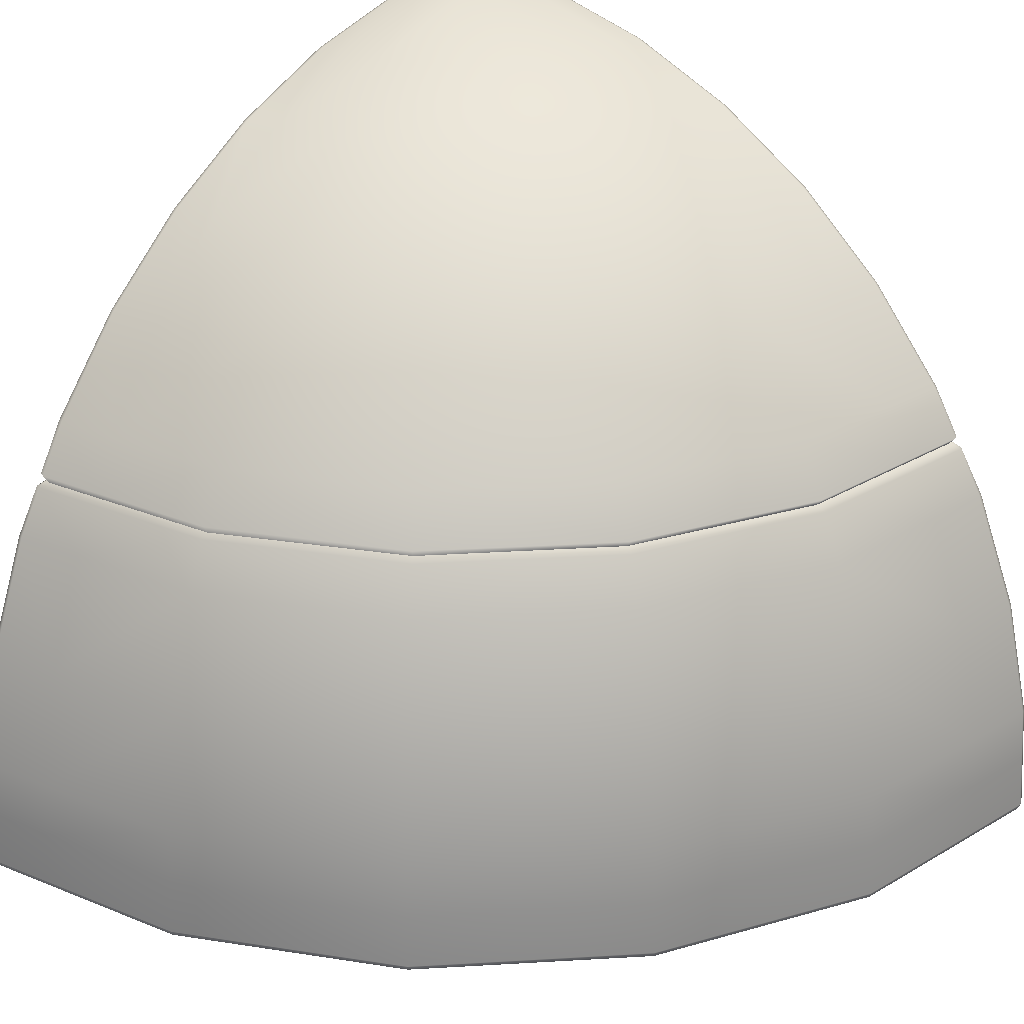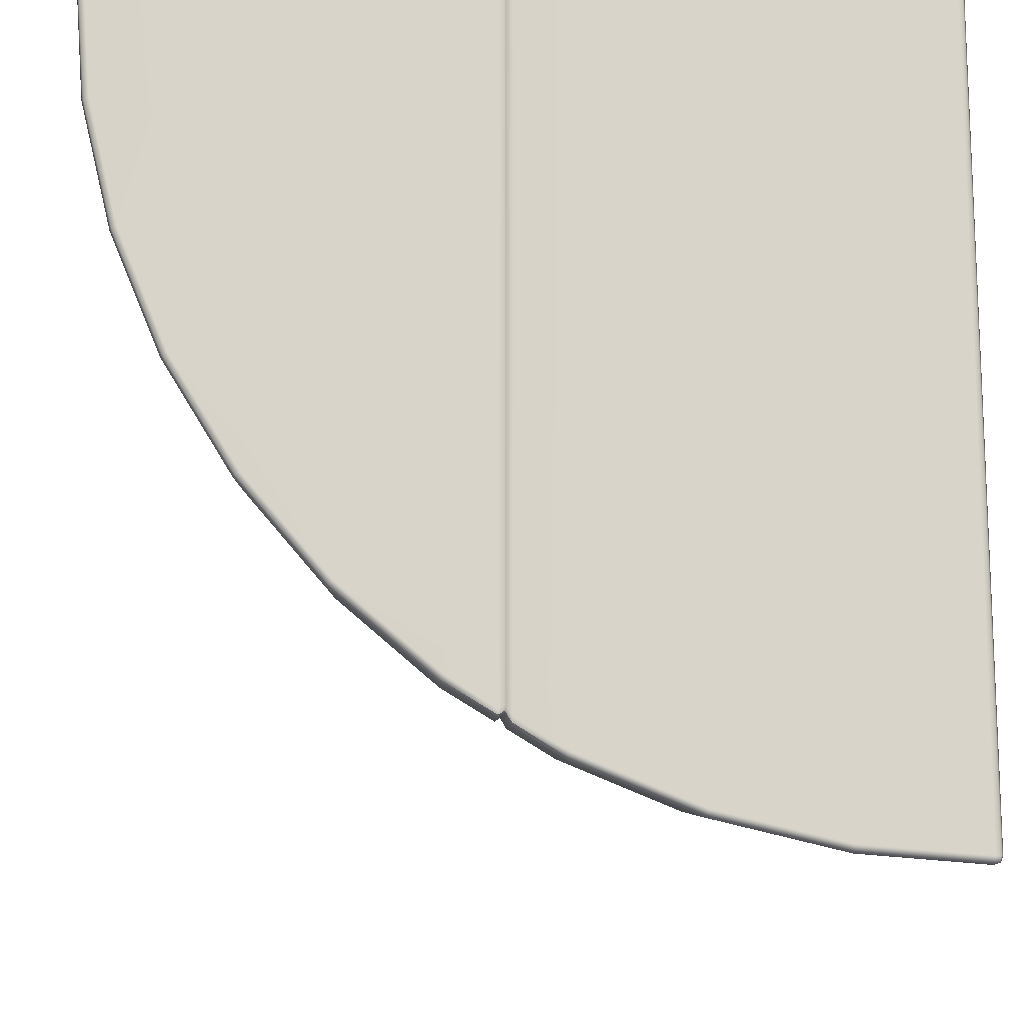
<metadata>
{"format":"obj","ext":"obj","renderer":"f3d","projection":"perspective","resolution":1024,"background":"white","views":[{"elev":29.2,"azim":130.0,"up":"+Y"},{"elev":-14.2,"azim":-91.3,"up":"+Z"}]}
</metadata>
<code>
g ENV_Sphere_5x5x5_VL_MO
v 1.86e-05 4.891 -0.7746
v 0.01449 4.982 -0.04815
v 1.86e-05 4.92 -0.4112
v 0.05059 0.01537 -4.976
v 0.0218 0.02207 -4.973
v 0.01464 0.01521 -4.945
v 0.04968 -1.86e-05 -4.942
v 0.547 0.01521 -4.897
v 0.04937 -1.86e-05 -4.543
v 0.01449 0.01506 -4.537
v 0.5429 -1.86e-05 -4.864
v 0.04739 -1.86e-05 -2.492
v 0.01388 0.01415 -2.498
v 0.01403 0.014 -0.5086
v 1.53 -1.86e-05 -4.707
v 1.54 0.01476 -4.74
v 0.5016 -1.86e-05 -4.471
v 0.0477 -1.86e-05 -0.4719
v 0.01403 0.014 -0.0477
v 2.909 -1.86e-05 -4.004
v 2.929 0.01476 -4.032
v 1.406 -1.86e-05 -4.328
v 0.2742 -1.86e-05 -2.454
v 0.2742 -1.86e-05 -0.2742
v 0.0477 -1.86e-05 -0.0477
v 0.02013 0.02024 -0.02013
v 0.0477 0.014 -0.01403
v 0.7725 -1.86e-05 -2.378
v 0.4736 -1.86e-05 -0.0477
v 0.51 0.014 -0.01403
v 2.675 -1.86e-05 -3.681
v 2.492 -1.86e-05 -0.04739
v 2.498 0.01415 -0.01388
v 1.47 -1.86e-05 -2.022
v 4.004 -1.86e-05 -2.909
v 4.032 0.01476 -2.929
v 3.681 -1.86e-05 -2.675
v 4.707 -1.86e-05 -1.53
v 4.74 0.01476 -1.54
v 4.898 0.01476 -0.5457
v 2.022 -1.86e-05 -1.47
v 4.328 -1.86e-05 -1.406
v 4.865 -1.86e-05 -0.5417
v 2.378 -1.86e-05 -0.7725
v 2.454 -1.86e-05 -0.2742
v 4.472 -1.86e-05 -0.5006
v 4.545 -1.86e-05 -0.0477
v 4.542 0.014 -0.01403
v 4.944 -1.86e-05 -0.0477
v 4.977 0.01476 -0.04846
v 4.949 0.014 -0.01403
v 4.974 0.0207 -0.02074
v 4.215 2.627 -0.01708
v 4.212 2.591 -0.06049
v 4.181 2.591 -0.04892
v 4.185 2.628 -0.003827
v 4.03 2.93 -0.01525
v 3.68 2.628 -0.001846
v 3.676 2.591 -0.04815
v 4.004 2.909 -1.86e-05
v 2.5 2.628 -1.86e-05
v 2.5 2.591 -0.04633
v 3.499 3.499 -1.86e-05
v 3.522 3.525 -0.0151
v 3.456 2.922 -0.0004754
v 0.471 2.628 -1.86e-05
v 0.4655 2.591 -0.04633
v 0.07116 2.591 -0.04633
v 2.909 4.004 -1.86e-05
v 2.928 4.033 -0.01495
v 2.5 3.732 -1.86e-05
v 2.5 2.922 -1.86e-05
v 2.247 4.411 -1.86e-05
v 2.261 4.442 -0.01464
v 0.0477 2.628 -1.86e-05
v 0.0378 2.591 -0.06004
v 0.01403 2.628 -0.01403
v 0.01403 2.922 -0.01403
v 0.9314 4.364 -1.86e-05
v 1.53 4.708 -1.86e-05
v 1.538 4.741 -0.01449
v 0.4632 2.923 -1.86e-05
v 0.7746 4.89 -1.86e-05
v 0.7777 4.924 -0.01418
v 0.04937 2.923 -1.86e-05
v 0.4238 4.433 -1.86e-05
v 0.0477 4.483 -1.86e-05
v 0.01403 4.485 -0.01403
v 0.4112 4.919 -1.86e-05
v 0.0477 4.948 -1.86e-05
v 0.01403 4.95 -0.01403
v 0.04815 4.982 -0.01449
v 0.02058 4.977 -0.02058
v 0.02393 2.591 -2.5
v 0.02591 2.591 -3.659
v 1.86e-05 2.628 -2.5
v 0.02393 2.591 -0.4727
v 0.001846 2.628 -3.68
v 0.02668 2.591 -4.16
v 1.86e-05 2.628 -0.471
v 0.02393 2.591 -0.09309
v 0.003827 2.628 -4.185
v 0.03825 2.591 -4.19
v 0.01677 2.626 -4.215
v 0.01525 2.93 -4.03
v 1.86e-05 2.909 -4.004
v 0.0004754 2.923 -3.456
v 1.86e-05 3.5 -3.5
v 0.0151 3.525 -3.522
v 1.86e-05 2.922 -2.5
v 1.86e-05 2.628 -0.0477
v 0.0378 2.591 -0.06004
v 0.01403 2.628 -0.01403
v 1.86e-05 4.005 -2.909
v 0.01495 4.033 -2.928
v 1.86e-05 3.732 -2.5
v 1.86e-05 4.411 -2.247
v 0.01464 4.442 -2.261
v 1.86e-05 2.922 -0.4632
v 1.86e-05 2.922 -0.0477
v 0.01403 2.922 -0.01403
v 1.86e-05 4.364 -0.9314
v 1.86e-05 4.709 -1.53
v 0.01449 4.742 -1.538
v 1.86e-05 4.891 -0.7746
v 0.01418 4.924 -0.7777
v 0.01449 4.982 -0.04815
v 1.86e-05 4.433 -0.4239
v 1.86e-05 4.92 -0.4112
v 1.86e-05 4.483 -0.0477
v 0.01403 4.485 -0.01403
v 1.86e-05 4.948 -0.0477
v 0.02058 4.977 -0.02058
v 0.01403 4.95 -0.01403
v 0.01297 2.553 -4.255
v 0.03825 2.591 -4.19
v 0.002608 2.549 -4.225
v 0.02668 2.591 -4.16
v 1.86e-05 2.247 -4.409
v 0.0154 2.263 -4.439
v 0.01556 1.54 -4.738
v 0.001846 2.548 -3.707
v 0.02591 2.591 -3.659
v 1.86e-05 1.529 -4.706
v 0.01556 0.7798 -4.92
v 0.0006275 2.248 -3.927
v 1.86e-05 2.548 -2.5
v 0.02393 2.591 -2.5
v 0.02393 2.591 -0.4727
v 1.86e-05 0.774 -4.887
v 0.01556 0.4158 -4.949
v 1.86e-05 2.24 -2.5
v 0.0001707 1.15 -4.396
v 1.86e-05 2.548 -0.4727
v 0.02393 2.591 -0.09309
v 1.86e-05 2.229 -0.4814
v 1.86e-05 2.548 -0.0477
v 0.0378 2.591 -0.06004
v 0.01403 2.548 -0.01403
v 1.86e-05 2.227 -0.0477
v 0.01403 2.227 -0.01403
v 0.01403 0.4117 -0.01403
v 1.86e-05 0.4117 -0.0477
v 0.01403 0.04781 -0.01403
v 1.86e-05 0.412 -0.5288
v 1.86e-05 0.04781 -0.0477
v 0.02013 0.02024 -0.02013
v 0.01403 0.014 -0.0477
v 0.01403 0.014 -0.5086
v 1.86e-05 0.04781 -0.5382
v 0.01388 0.01415 -2.498
v 1.86e-05 0.4131 -2.5
v 1.86e-05 0.04812 -2.5
v 1.86e-05 0.4126 -4.526
v 1.86e-05 0.05132 -4.526
v 0.01449 0.01506 -4.537
v 1.86e-05 0.4129 -4.915
v 1.86e-05 0.05193 -4.944
v 0.01464 0.01521 -4.945
v 0.01556 0.05193 -4.978
v 0.0218 0.02207 -4.973
v 0.07359 2.592 -4.203
v 0.03825 2.591 -4.19
v 0.04968 2.558 -4.27
v 0.01297 2.553 -4.255
v 0.0154 2.263 -4.439
v 0.4744 2.558 -4.203
v 0.4907 2.592 -4.138
v 1.322 2.558 -4.069
v 1.325 2.592 -4.007
v 0.4928 2.27 -4.377
v 0.0509 2.27 -4.447
v 2.515 2.558 -3.462
v 2.498 2.592 -3.416
v 0.0512 1.545 -4.747
v 0.01556 1.54 -4.738
v 0.5239 1.545 -4.672
v 1.377 2.27 -4.237
v 3.462 2.558 -2.515
v 3.43 2.592 -2.494
v 4.028 2.592 -1.333
v 0.05135 0.7822 -4.93
v 0.01556 0.7798 -4.92
v 0.5429 0.7822 -4.852
v 2.619 2.27 -3.604
v 1.47 1.545 -4.522
v 4.069 2.558 -1.322
v 4.16 2.592 -0.508
v 0.05135 0.4171 -4.959
v 0.01556 0.4158 -4.949
v 0.01556 0.05193 -4.978
v 0.5458 0.4166 -4.881
v 0.5489 0.05101 -4.909
v 0.05135 0.05177 -4.988
v 0.0218 0.02207 -4.973
v 0.05059 0.01537 -4.976
v 0.547 0.01521 -4.897
v 1.54 0.01476 -4.74
v 1.526 0.7822 -4.697
v 1.544 0.04964 -4.752
v 2.929 0.01476 -4.032
v 1.535 0.4158 -4.724
v 2.795 1.545 -3.847
v 2.937 0.04964 -4.042
v 4.032 0.01476 -2.929
v 2.903 0.7822 -3.995
v 2.92 0.4158 -4.019
v 3.604 2.27 -2.619
v 4.042 0.04964 -2.937
v 4.74 0.01476 -1.54
v 4.019 0.4158 -2.92
v 3.847 1.545 -2.795
v 3.995 0.7822 -2.903
v 4.237 2.27 -1.377
v 4.522 1.545 -1.47
v 4.697 0.7822 -1.526
v 4.724 0.4158 -1.535
v 4.752 0.04964 -1.544
v 4.909 0.04964 -0.5473
v 4.898 0.01476 -0.5457
v 4.977 0.01476 -0.04846
v 4.881 0.4158 -0.5452
v 4.852 0.7822 -0.5429
v 4.672 1.545 -0.5239
v 4.988 0.04964 -0.04907
v 4.974 0.0207 -0.02074
v 4.979 0.04873 -0.01495
v 4.95 0.4142 -0.01525
v 4.959 0.4158 -0.05013
v 4.92 0.7798 -0.01556
v 4.93 0.7822 -0.05135
v 4.738 1.54 -0.01556
v 4.747 1.545 -0.0512
v 4.439 2.263 -0.0154
v 4.447 2.27 -0.0509
v 4.377 2.27 -0.4928
v 4.27 2.558 -0.04953
v 4.255 2.553 -0.01297
v 4.212 2.591 -0.06049
v 4.225 2.592 -0.09538
v 4.204 2.557 -0.4744
v 4.215 2.627 -0.01708
v 4.229 2.625 -0.05074
v 4.212 2.591 -0.06049
v 4.225 2.592 -0.09538
v 4.037 2.939 -0.05074
v 4.03 2.93 -0.01525
v 3.522 3.525 -0.0151
v 4.163 2.624 -0.4698
v 4.16 2.592 -0.508
v 3.527 3.536 -0.05029
v 2.928 4.033 -0.01495
v 3.974 2.939 -0.4505
v 4.031 2.624 -1.31
v 4.028 2.592 -1.333
v 2.931 4.045 -0.04983
v 2.261 4.442 -0.01464
v 3.847 2.939 -1.25
v 3.429 2.624 -2.491
v 3.43 2.592 -2.494
v 2.498 2.592 -3.416
v 3.472 3.536 -0.3977
v 2.262 4.455 -0.04937
v 1.538 4.741 -0.01449
v 3.363 3.536 -1.093
v 3.272 2.939 -2.378
v 2.491 2.624 -3.428
v 1.325 2.592 -4.007
v 2.886 4.045 -0.3361
v 1.537 4.755 -0.04892
v 0.7777 4.924 -0.01418
v 2.795 4.045 -0.9082
v 2.86 3.536 -2.078
v 2.378 2.939 -3.272
v 1.31 2.625 -4.03
v 0.4907 2.592 -4.138
v 2.228 4.455 -0.2667
v 0.7745 4.938 -0.04831
v 0.04815 4.982 -0.01449
v 2.159 4.455 -0.7015
v 2.378 4.045 -1.727
v 2.078 3.536 -2.86
v 0.4698 2.625 -4.163
v 0.07359 2.592 -4.203
v 1.25 2.939 -3.847
v 0.04861 4.995 -0.04861
v 0.02058 4.977 -0.02058
v 0.01449 4.982 -0.04815
v 0.05059 2.625 -4.229
v 0.03825 2.591 -4.19
v 0.01677 2.626 -4.215
v 0.05074 2.939 -4.037
v 0.01525 2.93 -4.03
v 0.0151 3.525 -3.522
v 0.4505 2.939 -3.974
v 0.05029 3.536 -3.528
v 0.01495 4.033 -2.928
v 1.093 3.536 -3.363
v 0.3977 3.536 -3.472
v 0.04983 4.045 -2.931
v 0.01464 4.442 -2.261
v 1.727 4.045 -2.378
v 0.9082 4.045 -2.795
v 0.3361 4.045 -2.886
v 0.04937 4.455 -2.262
v 0.01449 4.742 -1.538
v 1.836 4.455 -1.334
v 1.334 4.455 -1.836
v 0.7015 4.455 -2.159
v 0.2667 4.455 -2.228
v 0.04892 4.755 -1.537
v 0.01418 4.924 -0.7777
v 1.47 4.755 -0.4774
v 1.25 4.755 -0.9082
v 0.9082 4.755 -1.25
v 0.4774 4.755 -1.47
v 0.1918 4.755 -1.515
v 0.04831 4.938 -0.7745
v 0.6328 4.938 -0.4597
v 1.515 4.755 -0.1918
v 0.7516 4.938 -0.1918
v 0.2238 4.978 -0.1718
v 0.4597 4.938 -0.6328
v 0.1718 4.978 -0.2238
v 0.1918 4.938 -0.7516
v 0.01403 2.548 -0.01403
v 0.0378 2.591 -0.06004
v 0.0477 2.548 -1.86e-05
v 0.07116 2.591 -0.04633
v 0.0477 2.227 -1.86e-05
v 0.01403 2.227 -0.01403
v 0.4727 2.548 -1.86e-05
v 0.4655 2.591 -0.04633
v 2.5 2.591 -0.04633
v 0.0477 0.4117 -1.86e-05
v 0.01403 0.4117 -0.01403
v 0.0477 0.04781 -1.86e-05
v 0.01403 0.04781 -0.01403
v 0.02013 0.02024 -0.02013
v 0.0477 0.014 -0.01403
v 0.51 0.014 -0.01403
v 2.5 2.548 -1.86e-05
v 3.676 2.591 -0.04815
v 0.4814 2.229 -1.86e-05
v 0.5382 0.04781 -1.86e-05
v 2.498 0.01415 -0.01388
v 0.5288 0.4117 -1.86e-05
v 3.707 2.549 -0.001846
v 4.181 2.591 -0.04892
v 2.5 2.24 -1.86e-05
v 2.5 0.4117 -1.86e-05
v 2.5 0.04812 -1.86e-05
v 4.53 0.04781 -1.86e-05
v 4.542 0.014 -0.01403
v 4.224 2.549 -0.002608
v 4.212 2.591 -0.06049
v 4.255 2.553 -0.01297
v 3.928 2.248 -0.0006275
v 4.409 2.246 -1.86e-05
v 4.439 2.263 -0.0154
v 4.738 1.54 -0.01556
v 4.706 1.529 -1.86e-05
v 4.92 0.7798 -0.01556
v 4.398 1.149 -0.0001707
v 4.887 0.774 -1.86e-05
v 4.95 0.4142 -0.01525
v 4.53 0.411 -1.86e-05
v 4.918 0.411 -1.86e-05
v 4.948 0.04781 -1.86e-05
v 4.979 0.04873 -0.01495
v 4.974 0.0207 -0.02074
v 4.949 0.014 -0.01403
g ENV_Sphere_5x5x5_VL_MO_0
f 3 2 1
f 6 5 4
f 6 4 7
f 7 4 8
f 6 7 9
f 6 9 10
f 7 8 11
f 11 9 7
f 12 10 9
f 12 13 10
f 14 13 12
f 8 15 11
f 8 16 15
f 11 17 9
f 17 12 9
f 14 12 18
f 19 14 18
f 20 15 16
f 20 16 21
f 11 15 22
f 11 22 17
f 22 15 20
f 17 23 12
f 18 12 23
f 18 23 24
f 24 25 18
f 19 18 25
f 25 26 19
f 25 27 26
f 17 28 23
f 17 22 28
f 23 28 24
f 29 27 25
f 29 25 24
f 29 30 27
f 22 20 31
f 28 22 31
f 32 30 29
f 32 33 30
f 34 24 28
f 28 31 34
f 31 20 35
f 35 20 21
f 35 21 36
f 34 31 37
f 31 35 37
f 38 35 36
f 37 35 38
f 38 36 39
f 38 39 40
f 34 37 41
f 41 24 34
f 37 38 42
f 41 37 42
f 38 40 43
f 42 38 43
f 44 24 41
f 41 42 44
f 24 44 45
f 45 29 24
f 45 32 29
f 44 42 46
f 44 46 45
f 46 32 45
f 42 43 46
f 46 47 32
f 43 47 46
f 33 32 47
f 33 47 48
f 49 43 40
f 43 49 47
f 48 47 49
f 49 40 50
f 48 49 51
f 50 51 49
f 50 52 51
f 55 54 53
f 55 53 56
f 57 56 53
f 55 56 58
f 55 58 59
f 57 60 56
f 58 56 60
f 59 58 61
f 59 61 62
f 57 63 60
f 57 64 63
f 58 60 65
f 65 61 58
f 65 60 63
f 62 61 66
f 62 66 67
f 68 67 66
f 64 69 63
f 64 70 69
f 71 65 63
f 71 63 69
f 65 72 61
f 66 61 72
f 65 71 72
f 70 73 69
f 71 69 73
f 70 74 73
f 68 66 75
f 76 68 75
f 76 75 77
f 78 77 75
f 72 71 79
f 73 79 71
f 74 80 73
f 73 80 79
f 74 81 80
f 66 72 82
f 82 75 66
f 72 79 82
f 81 83 80
f 80 83 79
f 81 84 83
f 78 75 85
f 82 85 75
f 82 79 86
f 86 79 83
f 86 85 82
f 78 85 87
f 86 87 85
f 78 87 88
f 86 83 89
f 84 89 83
f 89 87 86
f 88 87 90
f 89 90 87
f 89 84 90
f 88 90 91
f 90 84 92
f 90 93 91
f 90 92 93
f 96 95 94
f 96 94 97
f 96 98 95
f 98 99 95
f 96 97 100
f 100 97 101
f 98 102 99
f 103 99 102
f 103 102 104
f 102 105 104
f 98 106 102
f 102 106 105
f 107 98 96
f 98 107 106
f 108 105 106
f 108 106 107
f 108 109 105
f 107 96 110
f 110 96 100
f 100 101 111
f 112 111 101
f 112 113 111
f 114 109 108
f 114 115 109
f 116 108 107
f 116 114 108
f 107 110 116
f 117 115 114
f 117 114 116
f 117 118 115
f 119 100 111
f 110 100 119
f 120 111 113
f 119 111 120
f 120 113 121
f 122 116 110
f 122 117 116
f 122 110 119
f 123 118 117
f 122 123 117
f 123 124 118
f 125 124 123
f 123 122 125
f 125 126 124
f 125 127 126
f 128 122 119
f 128 125 122
f 128 119 120
f 128 129 125
f 130 120 121
f 128 120 130
f 130 129 128
f 130 121 131
f 132 127 129
f 130 132 129
f 132 130 131
f 132 133 127
f 132 131 134
f 132 134 133
f 137 136 135
f 137 138 136
f 139 137 135
f 139 135 140
f 139 140 141
f 138 137 142
f 138 142 143
f 139 141 144
f 144 141 145
f 137 139 146
f 137 146 142
f 144 146 139
f 143 142 147
f 143 147 148
f 149 148 147
f 144 145 150
f 151 150 145
f 142 146 152
f 142 152 147
f 144 153 146
f 144 150 153
f 152 146 153
f 149 147 154
f 155 149 154
f 147 152 156
f 147 156 154
f 155 154 157
f 157 158 155
f 157 159 158
f 154 160 157
f 159 157 160
f 154 156 160
f 159 160 161
f 162 161 160
f 162 160 163
f 156 163 160
f 164 162 163
f 152 165 156
f 156 165 163
f 164 163 166
f 165 166 163
f 166 167 164
f 166 168 167
f 166 169 168
f 166 170 169
f 165 170 166
f 170 171 169
f 152 172 165
f 172 170 165
f 152 153 172
f 170 173 171
f 172 173 170
f 174 172 153
f 174 173 172
f 150 174 153
f 171 173 175
f 174 175 173
f 171 175 176
f 150 177 174
f 177 175 174
f 151 177 150
f 176 175 178
f 177 178 175
f 151 178 177
f 176 178 179
f 151 180 178
f 178 181 179
f 178 180 181
f 184 183 182
f 184 185 183
f 186 185 184
f 187 184 182
f 187 182 188
f 188 189 187
f 188 190 189
f 191 184 187
f 189 191 187
f 186 184 192
f 191 192 184
f 193 189 190
f 193 190 194
f 186 192 195
f 186 195 196
f 197 192 191
f 197 195 192
f 189 198 191
f 198 189 193
f 198 197 191
f 199 193 194
f 199 194 200
f 199 200 201
f 196 195 202
f 196 202 203
f 204 195 197
f 204 202 195
f 198 193 205
f 205 193 199
f 198 206 197
f 206 204 197
f 206 198 205
f 199 201 207
f 207 201 208
f 209 203 202
f 209 210 203
f 209 211 210
f 212 202 204
f 212 209 202
f 213 209 212
f 209 214 211
f 213 214 209
f 214 215 211
f 214 216 215
f 216 214 213
f 216 213 217
f 213 218 217
f 219 212 204
f 206 219 204
f 213 220 218
f 221 218 220
f 222 213 212
f 219 222 212
f 222 220 213
f 219 206 223
f 206 205 223
f 221 220 224
f 225 221 224
f 226 222 219
f 219 223 226
f 227 220 222
f 227 224 220
f 226 227 222
f 223 205 228
f 205 199 228
f 228 199 207
f 225 224 229
f 230 225 229
f 231 224 227
f 231 229 224
f 226 223 232
f 223 228 232
f 233 227 226
f 233 231 227
f 226 232 233
f 232 228 234
f 228 207 234
f 233 232 235
f 232 234 235
f 236 231 233
f 233 235 236
f 237 229 231
f 236 237 231
f 230 229 238
f 237 238 229
f 230 238 239
f 239 238 237
f 230 239 240
f 241 240 239
f 242 237 236
f 239 237 242
f 243 236 235
f 242 236 243
f 244 235 234
f 243 235 244
f 241 239 245
f 245 246 241
f 245 247 246
f 248 247 245
f 239 249 245
f 248 245 249
f 239 242 249
f 250 248 249
f 251 249 242
f 250 249 251
f 251 242 243
f 251 252 250
f 243 253 251
f 251 253 252
f 243 244 253
f 253 254 252
f 244 255 253
f 253 255 254
f 244 256 255
f 244 234 256
f 256 234 207
f 257 254 255
f 256 257 255
f 257 258 254
f 257 259 258
f 257 260 259
f 256 207 261
f 256 261 257
f 261 260 257
f 207 208 261
f 261 208 260
f 264 263 262
f 264 265 263
f 266 262 263
f 266 267 262
f 266 268 267
f 265 269 263
f 269 266 263
f 265 270 269
f 266 271 268
f 271 272 268
f 269 273 266
f 273 271 266
f 270 274 269
f 270 275 274
f 271 276 272
f 276 277 272
f 269 274 278
f 269 278 273
f 275 279 274
f 279 278 274
f 275 280 279
f 281 279 280
f 273 282 271
f 282 276 271
f 276 283 277
f 283 284 277
f 273 278 285
f 273 285 282
f 279 286 278
f 286 285 278
f 281 287 279
f 287 286 279
f 288 287 281
f 282 289 276
f 289 283 276
f 283 290 284
f 290 291 284
f 282 285 292
f 282 292 289
f 286 293 285
f 293 292 285
f 287 294 286
f 294 293 286
f 288 295 287
f 295 294 287
f 295 288 296
f 289 297 283
f 297 290 283
f 290 298 291
f 298 299 291
f 289 292 300
f 289 300 297
f 293 301 292
f 301 300 292
f 294 302 293
f 302 301 293
f 295 296 303
f 304 303 296
f 295 305 294
f 305 302 294
f 305 295 303
f 298 306 299
f 306 307 299
f 306 308 307
f 304 309 303
f 310 309 304
f 310 311 309
f 311 312 309
f 303 309 312
f 311 313 312
f 314 312 313
f 305 303 315
f 303 312 315
f 314 316 312
f 315 312 316
f 317 316 314
f 318 305 315
f 305 318 302
f 315 316 319
f 318 315 319
f 317 320 316
f 319 316 320
f 321 320 317
f 318 322 302
f 302 322 301
f 323 318 319
f 318 323 322
f 319 320 324
f 323 319 324
f 321 325 320
f 324 320 325
f 326 325 321
f 322 327 301
f 301 327 300
f 323 328 322
f 322 328 327
f 329 323 324
f 323 329 328
f 324 325 330
f 329 324 330
f 326 331 325
f 330 325 331
f 332 331 326
f 327 333 300
f 297 300 333
f 328 334 327
f 327 334 333
f 329 335 328
f 328 335 334
f 336 329 330
f 329 336 335
f 330 331 337
f 336 330 337
f 332 338 331
f 337 331 338
f 308 338 332
f 308 306 338
f 335 339 334
f 339 333 334
f 297 333 340
f 297 340 290
f 298 290 340
f 340 333 341
f 298 340 341
f 339 341 333
f 342 298 341
f 342 306 298
f 339 342 341
f 335 343 339
f 343 342 339
f 336 343 335
f 344 306 342
f 344 338 306
f 343 344 342
f 336 345 343
f 345 344 343
f 344 345 338
f 345 336 337
f 337 338 345
f 348 347 346
f 348 349 347
f 350 348 346
f 350 346 351
f 352 349 348
f 352 348 350
f 352 353 349
f 352 354 353
f 355 350 351
f 355 351 356
f 357 355 356
f 357 356 358
f 357 358 359
f 357 359 360
f 361 357 360
f 352 362 354
f 362 363 354
f 352 350 364
f 364 350 355
f 364 362 352
f 361 365 357
f 366 365 361
f 367 355 357
f 364 355 367
f 367 357 365
f 362 368 363
f 368 369 363
f 364 370 362
f 367 370 364
f 370 368 362
f 365 371 367
f 367 371 370
f 366 372 365
f 365 372 371
f 373 372 366
f 371 372 373
f 373 366 374
f 368 375 369
f 375 376 369
f 375 377 376
f 370 378 368
f 378 375 368
f 377 375 379
f 378 379 375
f 377 379 380
f 381 380 379
f 381 379 382
f 382 379 378
f 383 381 382
f 384 378 370
f 382 378 384
f 384 370 371
f 383 382 385
f 382 384 385
f 385 386 383
f 371 387 384
f 387 385 384
f 371 373 387
f 387 388 385
f 385 388 386
f 373 388 387
f 389 386 388
f 373 389 388
f 389 390 386
f 389 373 374
f 389 391 390
f 389 374 392
f 389 392 391

</code>
